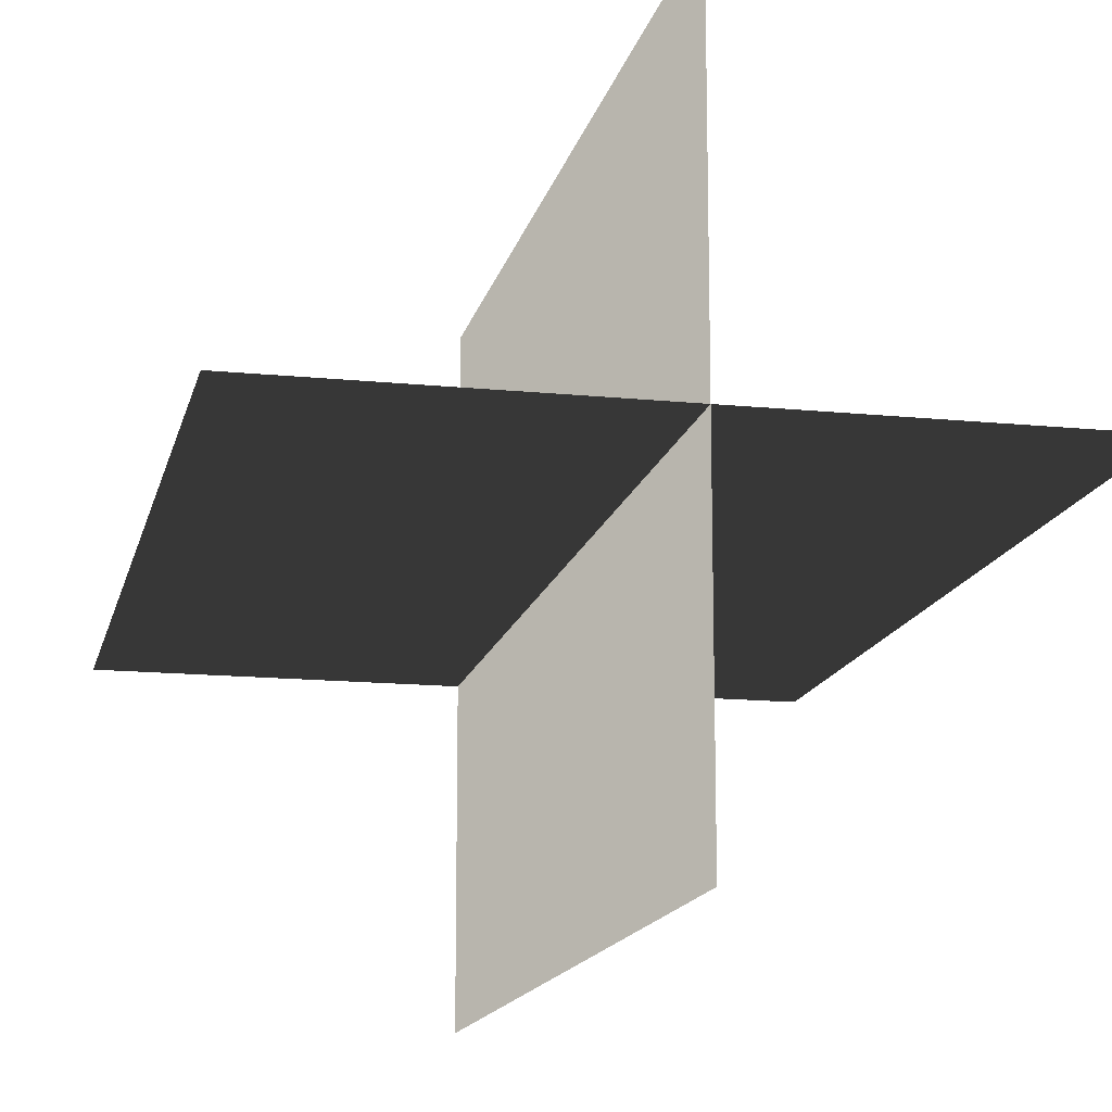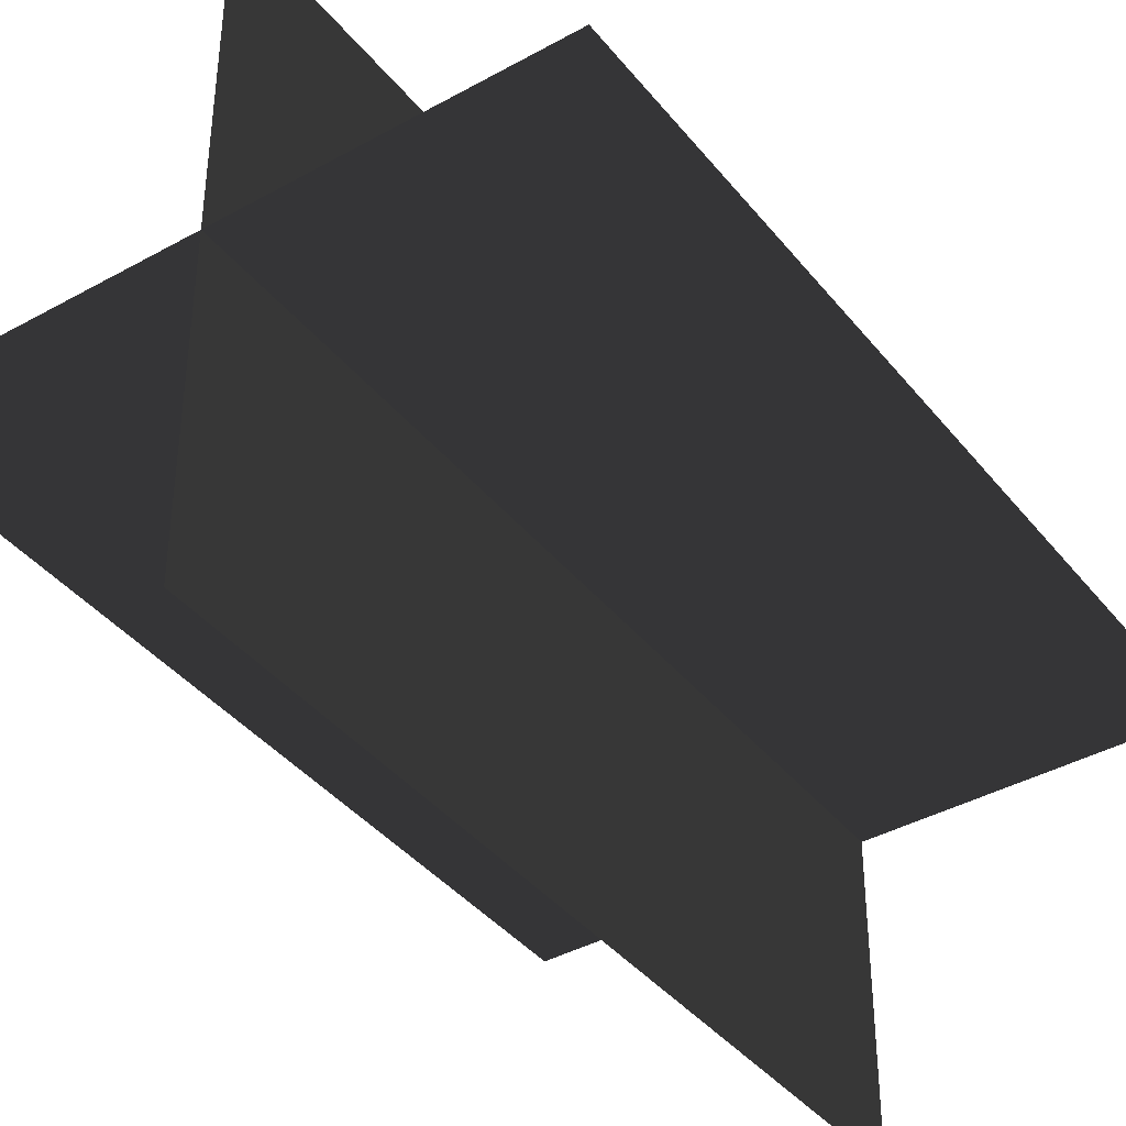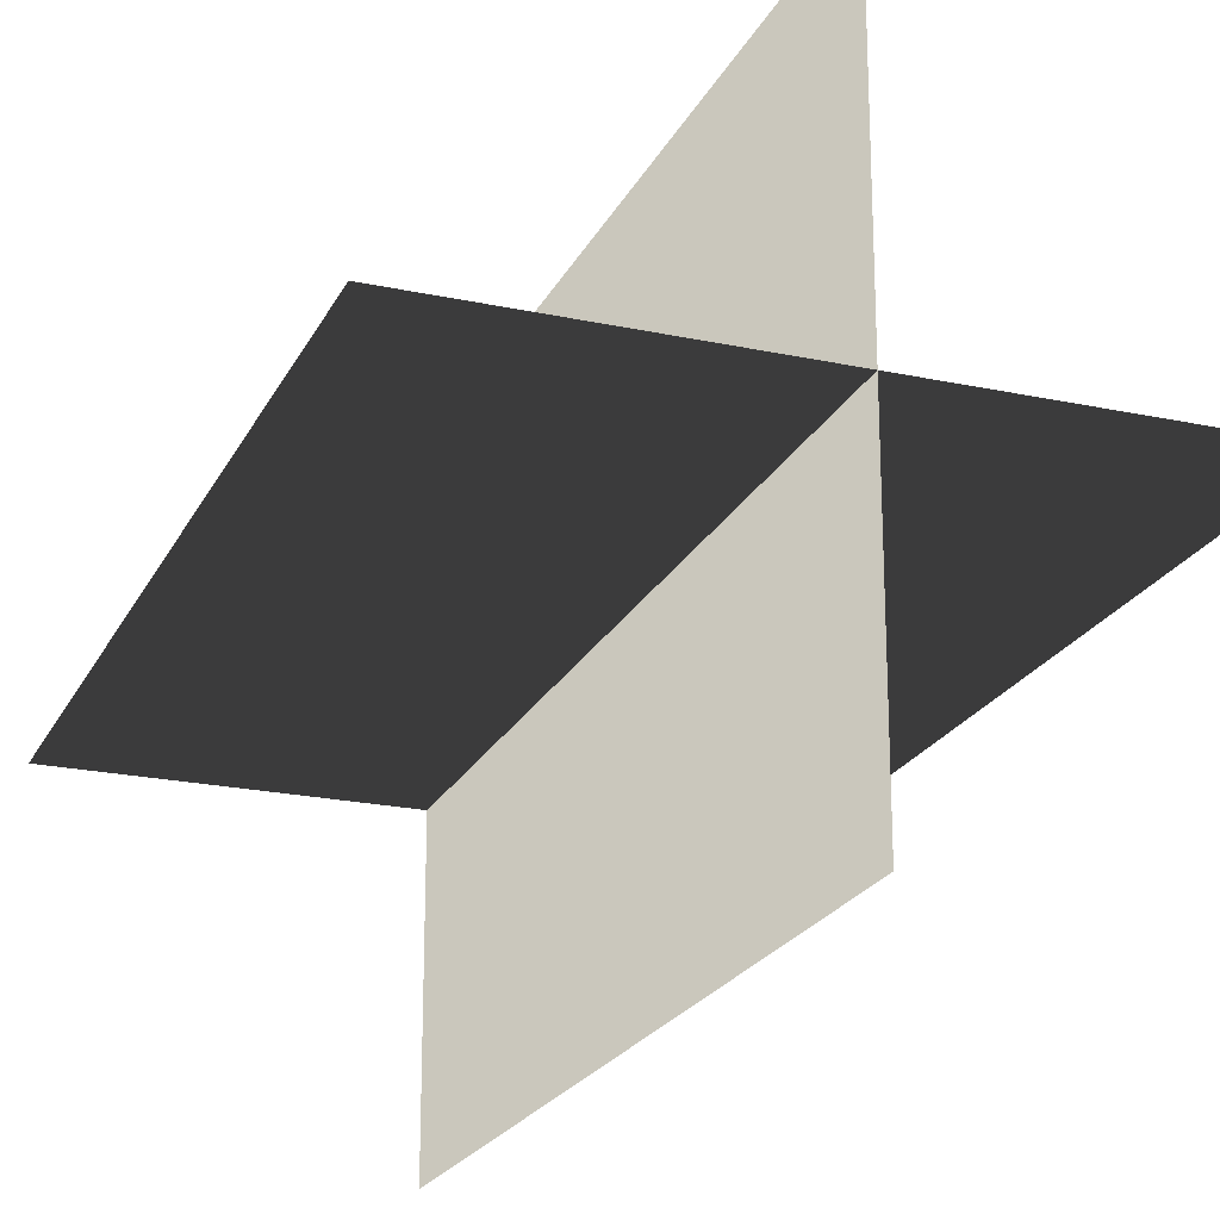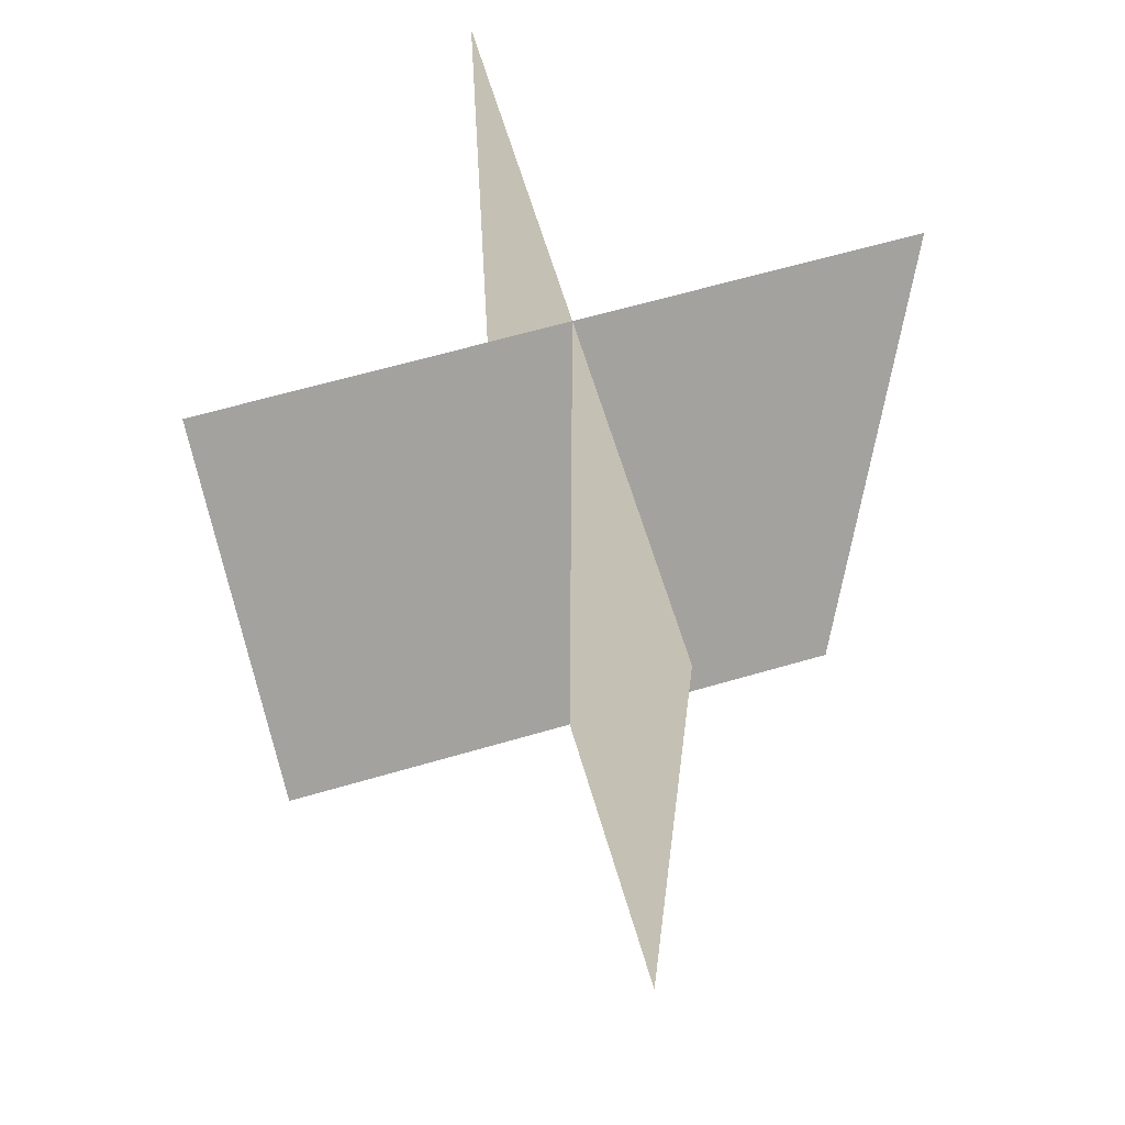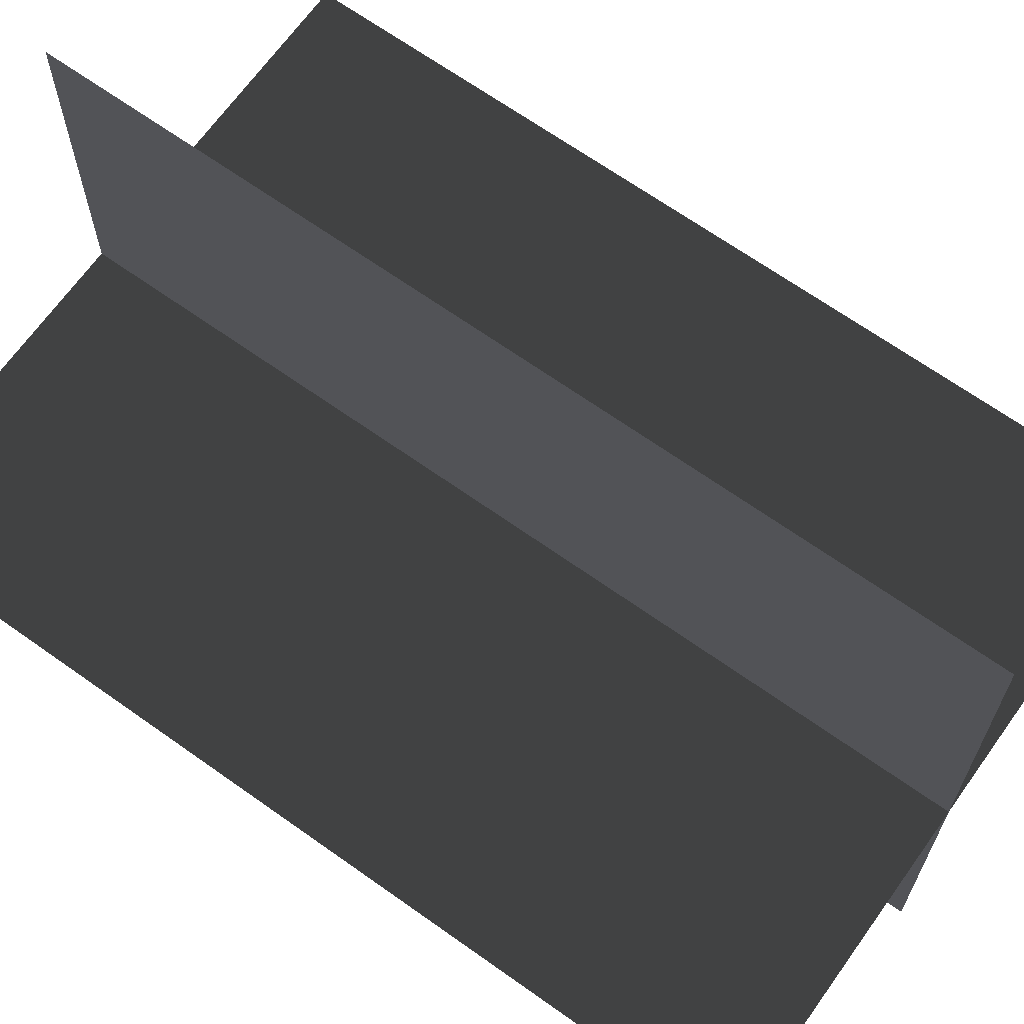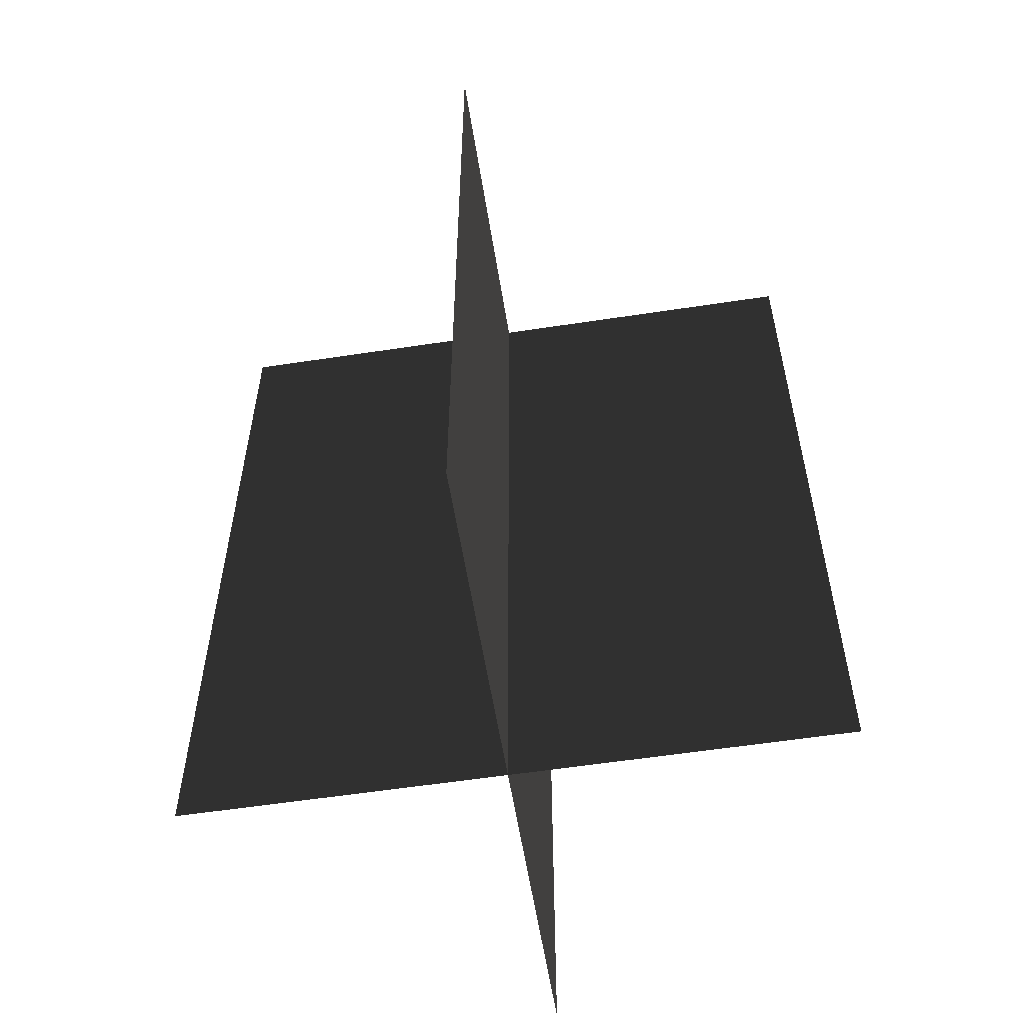
<metadata>
{"format":"obj","ext":"obj","renderer":"f3d","projection":"perspective","resolution":1024,"background":"white","views":[{"elev":-14.6,"azim":-12.4,"up":"+Y"},{"elev":-39.8,"azim":34.6,"up":"+Y"},{"elev":-21.9,"azim":-20.6,"up":"+Y"},{"elev":63.7,"azim":-106.4,"up":"+Z"},{"elev":67.3,"azim":125.5,"up":"+Y"},{"elev":-57.6,"azim":-171.0,"up":"+Z"}]}
</metadata>
<code>
v 0.005384 0.1548 1.759e-06
v 0.005384 0.1548 0.4323
v 0.005385 -0.1631 1.717e-06
v 0.005385 -0.1631 0.4323
v -0.1562 -0.009191 1.738e-06
v -0.1562 -0.009191 0.4323
v 0.1617 -0.009192 1.738e-06
v 0.1617 -0.009192 0.4323
g Palm_Tree_23278_783
f 1 3 2
f 2 3 4
f 5 7 6
f 6 7 8

</code>
